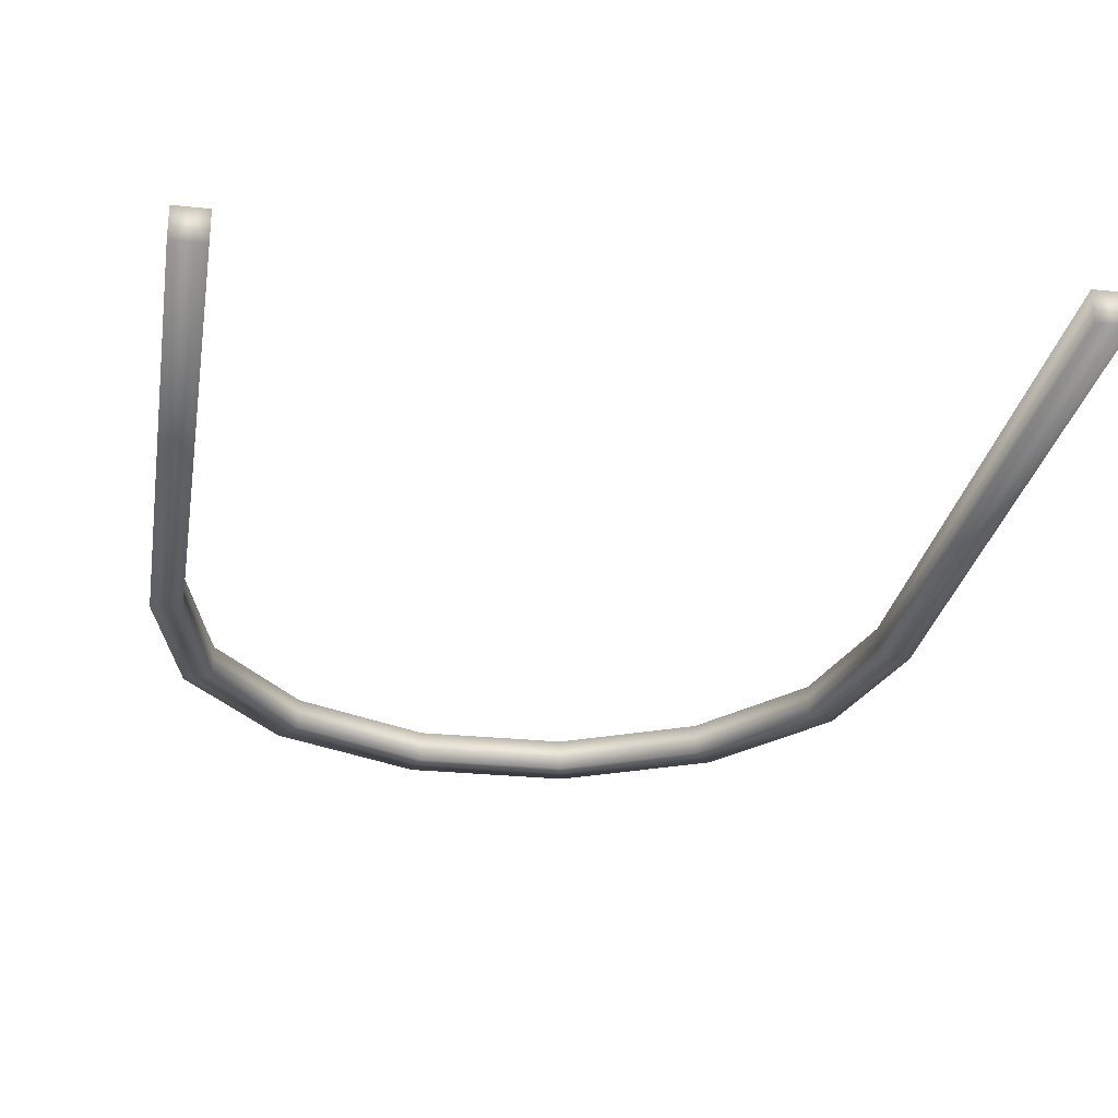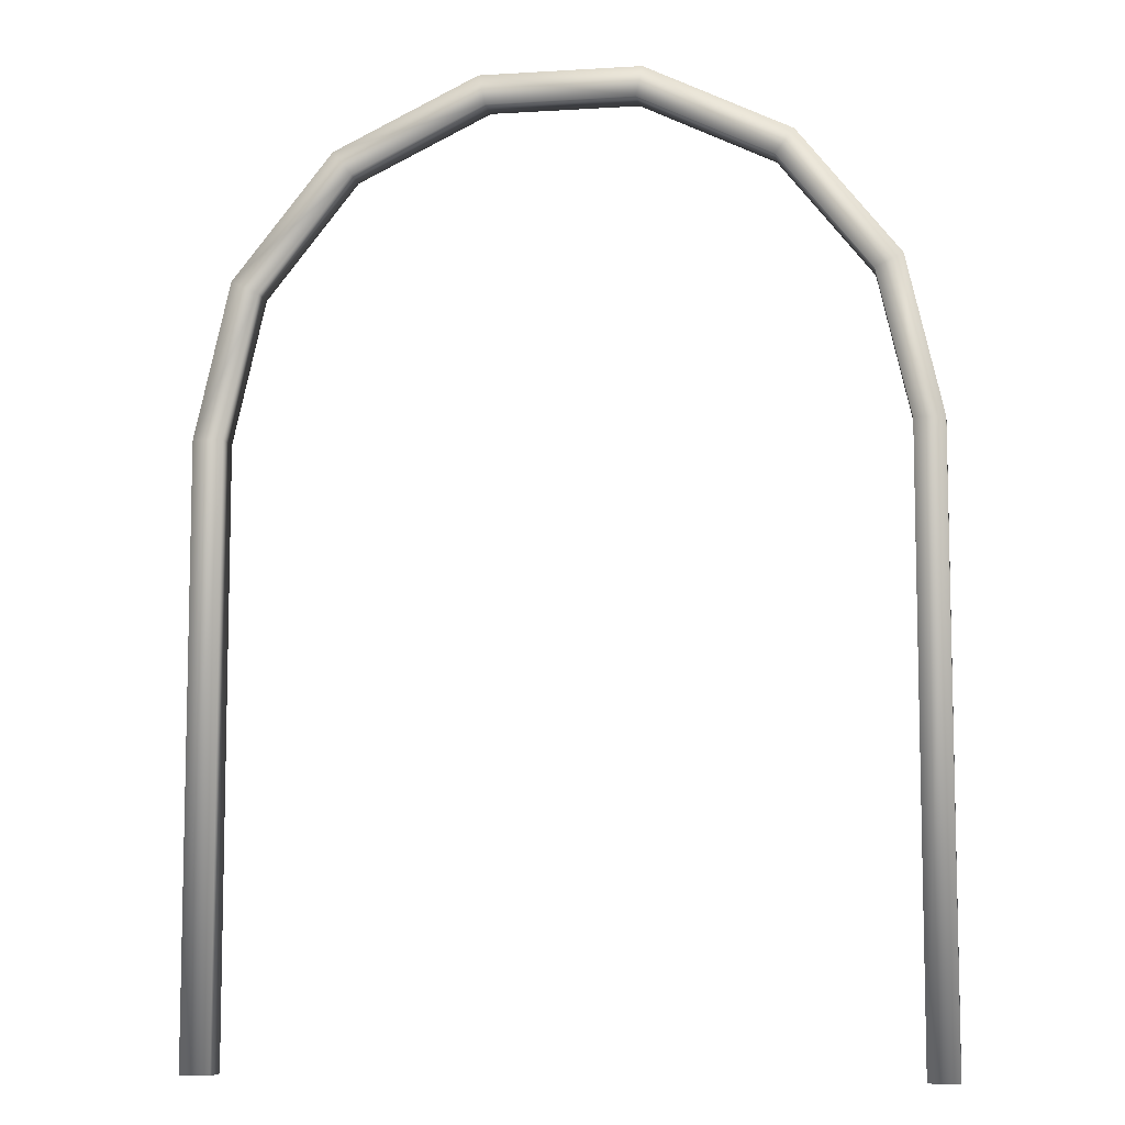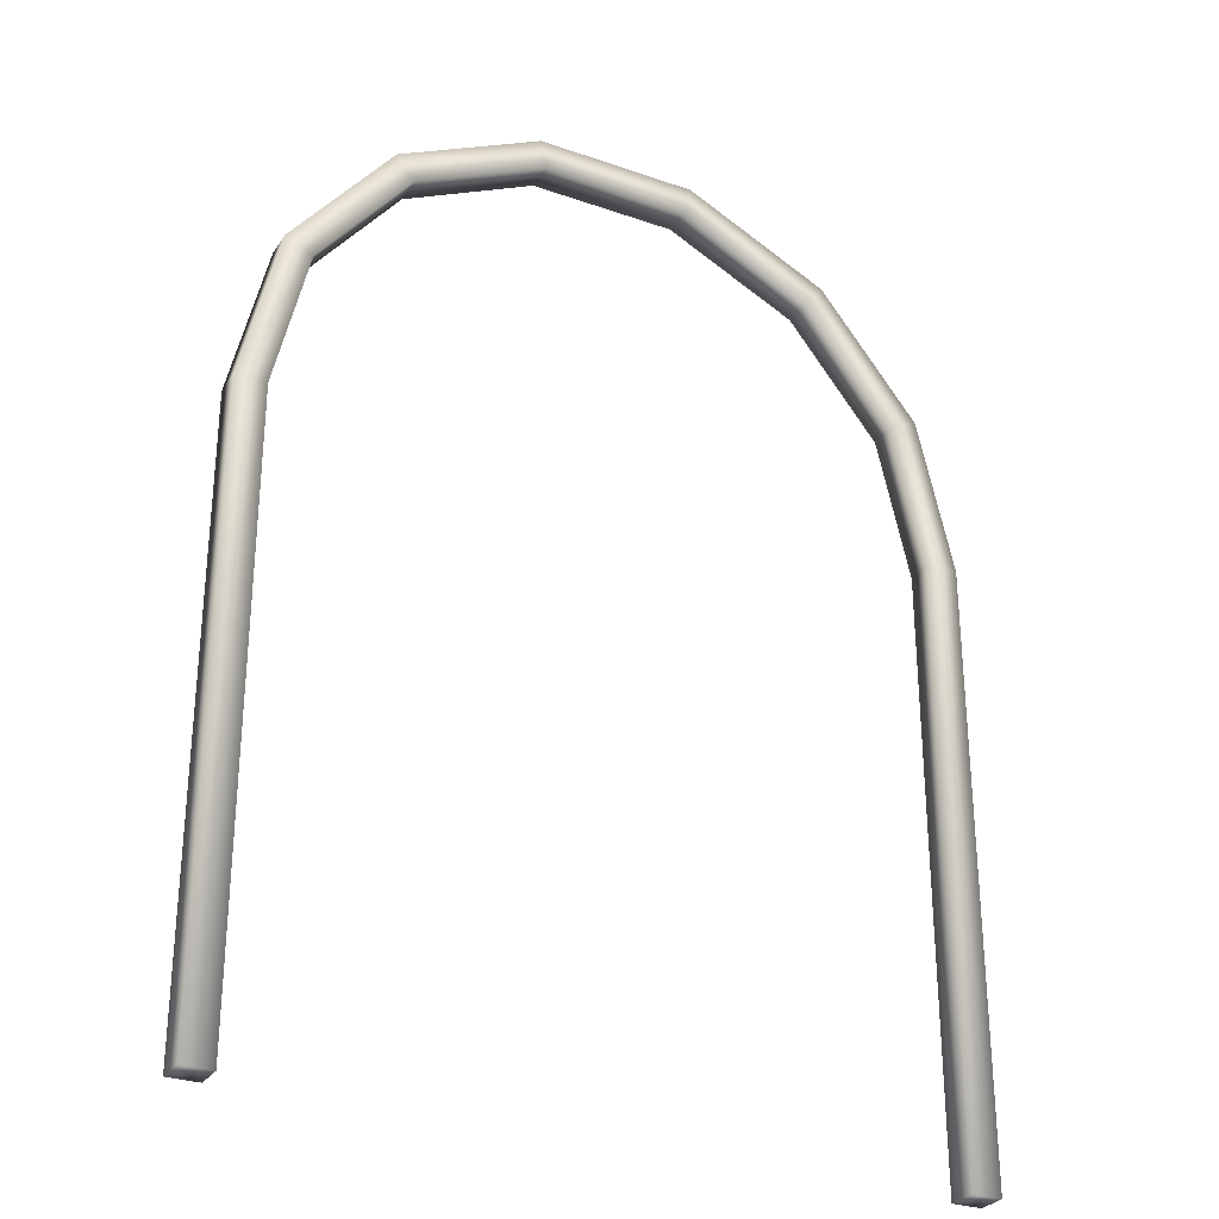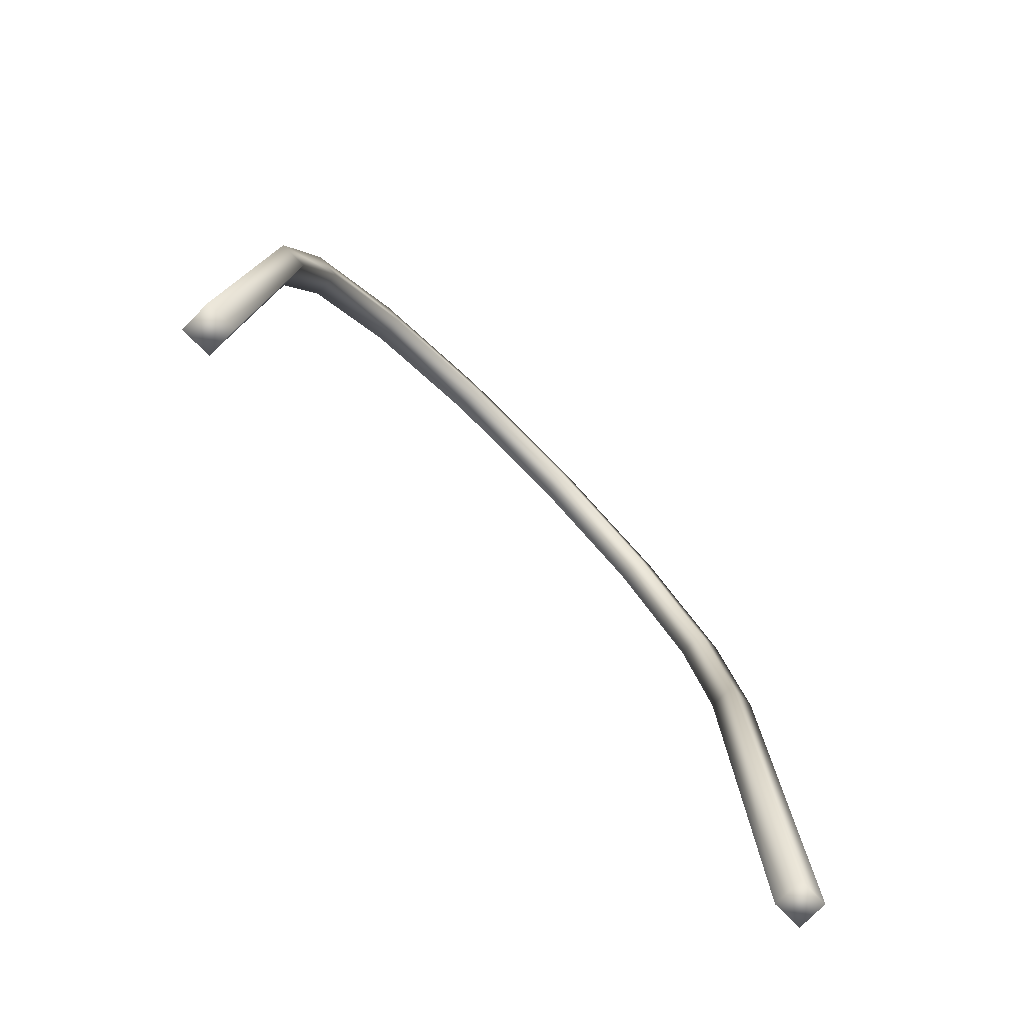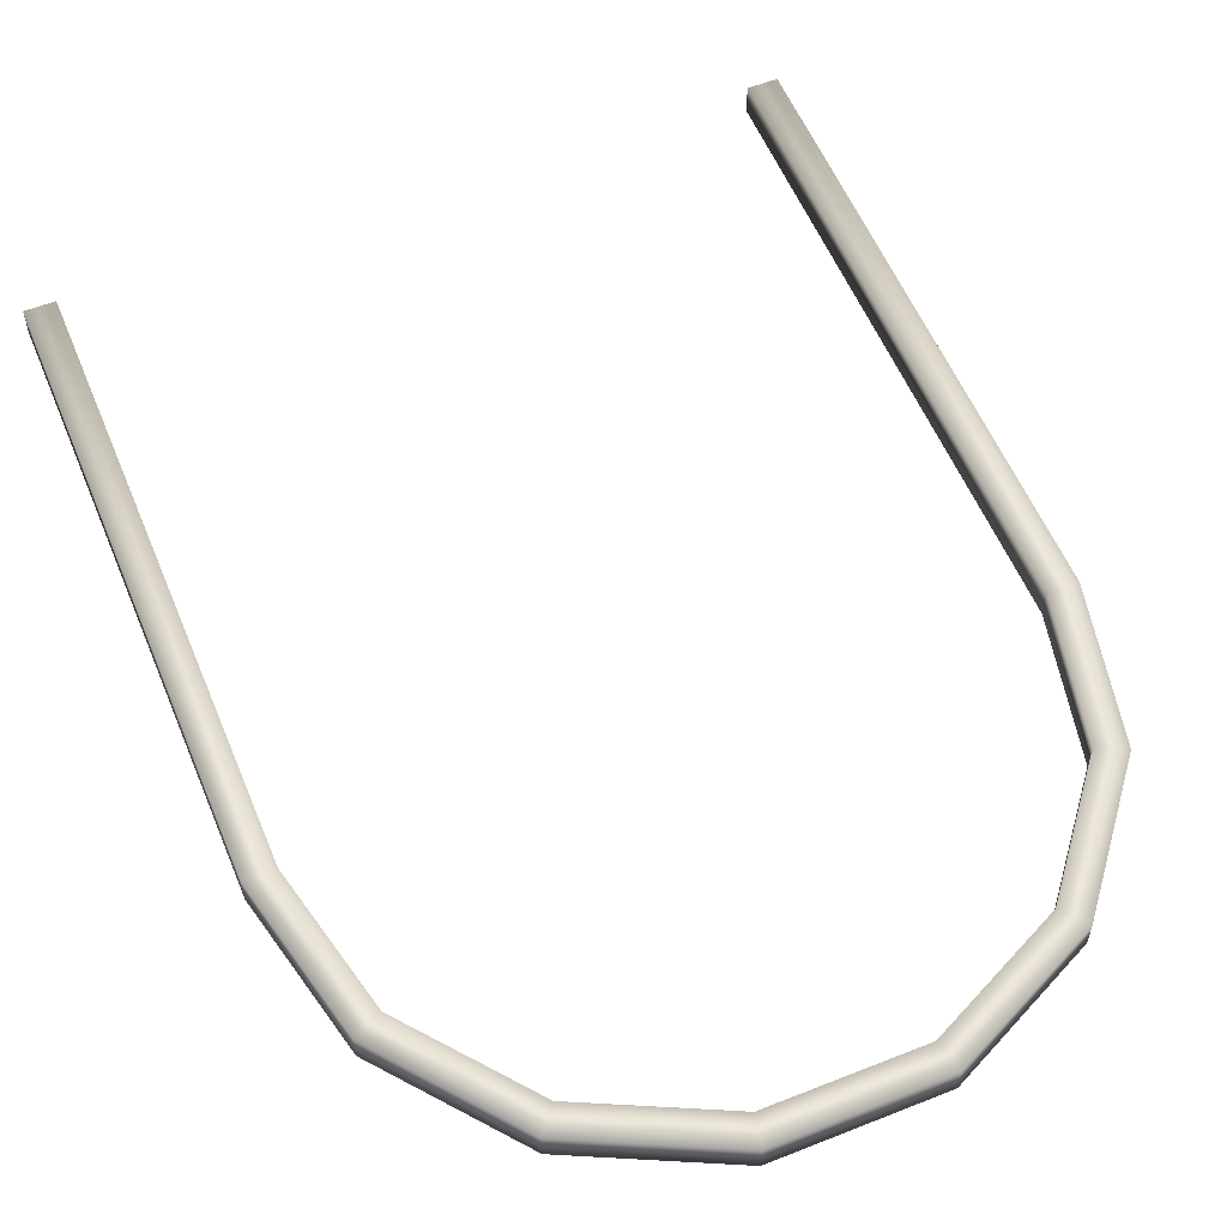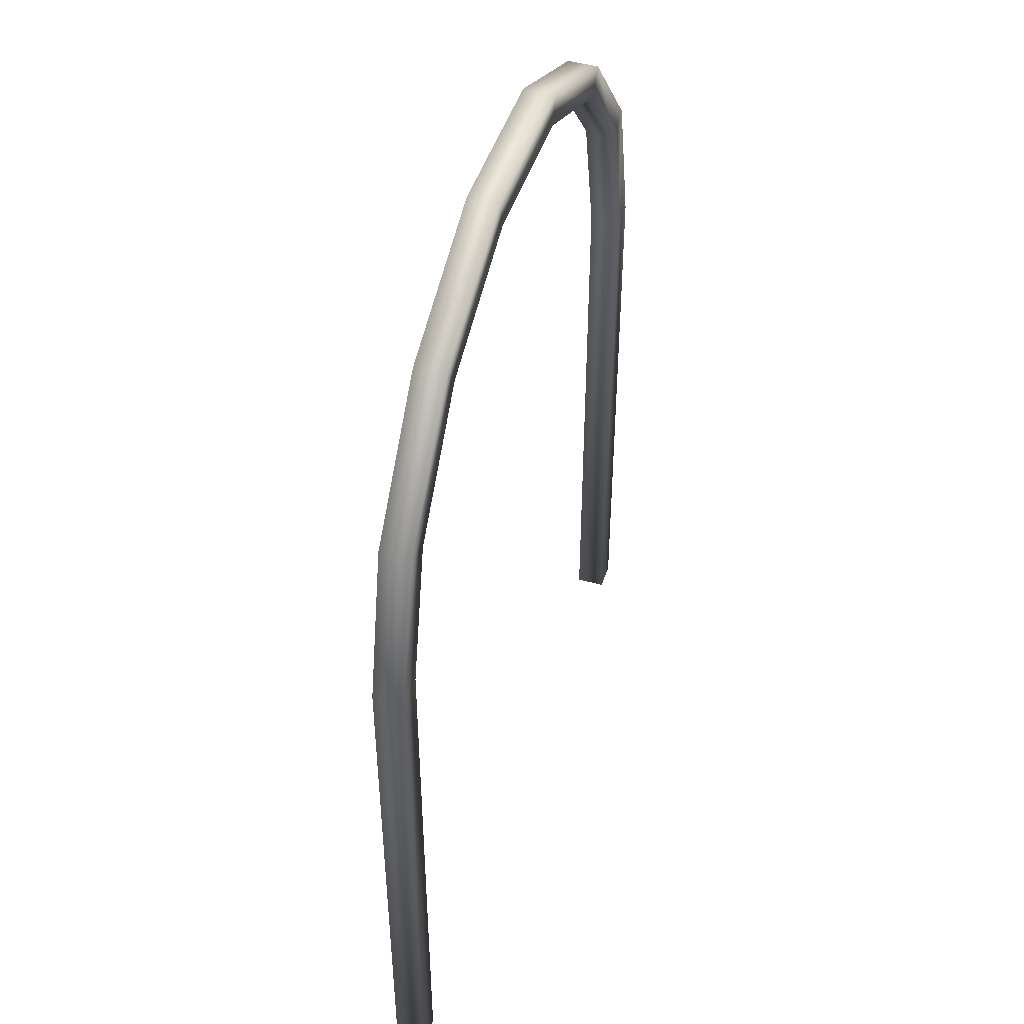
<metadata>
{"format":"obj","ext":"obj","renderer":"f3d","projection":"perspective","resolution":1024,"background":"white","views":[{"elev":-27.1,"azim":-9.2,"up":"+Z"},{"elev":-8.2,"azim":-170.5,"up":"+Y"},{"elev":-29.2,"azim":152.6,"up":"+Y"},{"elev":-78.8,"azim":-45.0,"up":"+Y"},{"elev":57.2,"azim":157.6,"up":"+Z"},{"elev":47.5,"azim":107.8,"up":"+Y"}]}
</metadata>
<code>
v  -0.07188 -0.0001077 -0.00328
v  -0.07188 -0.0001077 0.00328
v  -0.07844 -0.0001077 0.00328
v  -0.07844 -0.0001077 -0.00328
v  0.07188 -0.0001077 -0.00328
v  0.07844 -0.0001077 -0.00328
v  0.07844 -0.0001077 0.00328
v  0.07188 -0.0001077 0.00328
v  -0.06476 0.1623 0.00328
v  -0.07067 0.1651 0.00328
v  -0.07844 0.1311 0.00328
v  -0.07188 0.1311 0.00328
v  -0.04482 0.1873 0.00328
v  -0.04891 0.1924 0.00328
v  -0.016 0.2012 0.00328
v  -0.01746 0.2076 0.00328
v  0.016 0.2012 0.00328
v  0.01745 0.2076 0.00328
v  0.04482 0.1873 0.00328
v  0.04891 0.1924 0.00328
v  0.06476 0.1623 0.00328
v  0.07067 0.1651 0.00328
v  0.07188 0.1311 0.00328
v  0.07844 0.1311 0.00328
v  -0.06476 0.1623 -0.00328
v  -0.07188 0.1311 -0.00328
v  -0.04482 0.1873 -0.00328
v  -0.016 0.2012 -0.00328
v  0.016 0.2012 -0.00328
v  0.04482 0.1873 -0.00328
v  0.06476 0.1623 -0.00328
v  0.07188 0.1311 -0.00328
v  -0.07067 0.1651 -0.00328
v  -0.07844 0.1311 -0.00328
v  -0.04891 0.1924 -0.00328
v  -0.01746 0.2076 -0.00328
v  0.01745 0.2076 -0.00328
v  0.04891 0.1924 -0.00328
v  0.07067 0.1651 -0.00328
v  0.07844 0.1311 -0.00328
g UDC_BycicleLocker
f 1 2 3
f 3 4 1
f 5 6 7
f 7 8 5
f 9 10 11
f 11 12 9
f 13 14 10
f 10 9 13
f 15 16 14
f 14 13 15
f 17 18 16
f 16 15 17
f 19 20 18
f 18 17 19
f 21 22 20
f 20 19 21
f 23 24 22
f 22 21 23
f 25 9 12
f 12 26 25
f 27 13 9
f 9 25 27
f 28 15 13
f 13 27 28
f 29 17 15
f 15 28 29
f 30 19 17
f 17 29 30
f 31 21 19
f 19 30 31
f 32 23 21
f 21 31 32
f 33 25 26
f 26 34 33
f 35 27 25
f 25 33 35
f 36 28 27
f 27 35 36
f 37 29 28
f 28 36 37
f 38 30 29
f 29 37 38
f 39 31 30
f 30 38 39
f 40 32 31
f 31 39 40
f 10 33 34
f 34 11 10
f 14 35 33
f 33 10 14
f 16 36 35
f 35 14 16
f 18 37 36
f 36 16 18
f 20 38 37
f 37 18 20
f 22 39 38
f 38 20 22
f 24 40 39
f 39 22 24
f 11 34 4
f 4 3 11
f 34 26 1
f 1 4 34
f 26 12 2
f 2 1 26
f 12 11 3
f 3 2 12
f 24 23 8
f 8 7 24
f 23 32 5
f 5 8 23
f 32 40 6
f 6 5 32
f 40 24 7
f 7 6 40

</code>
